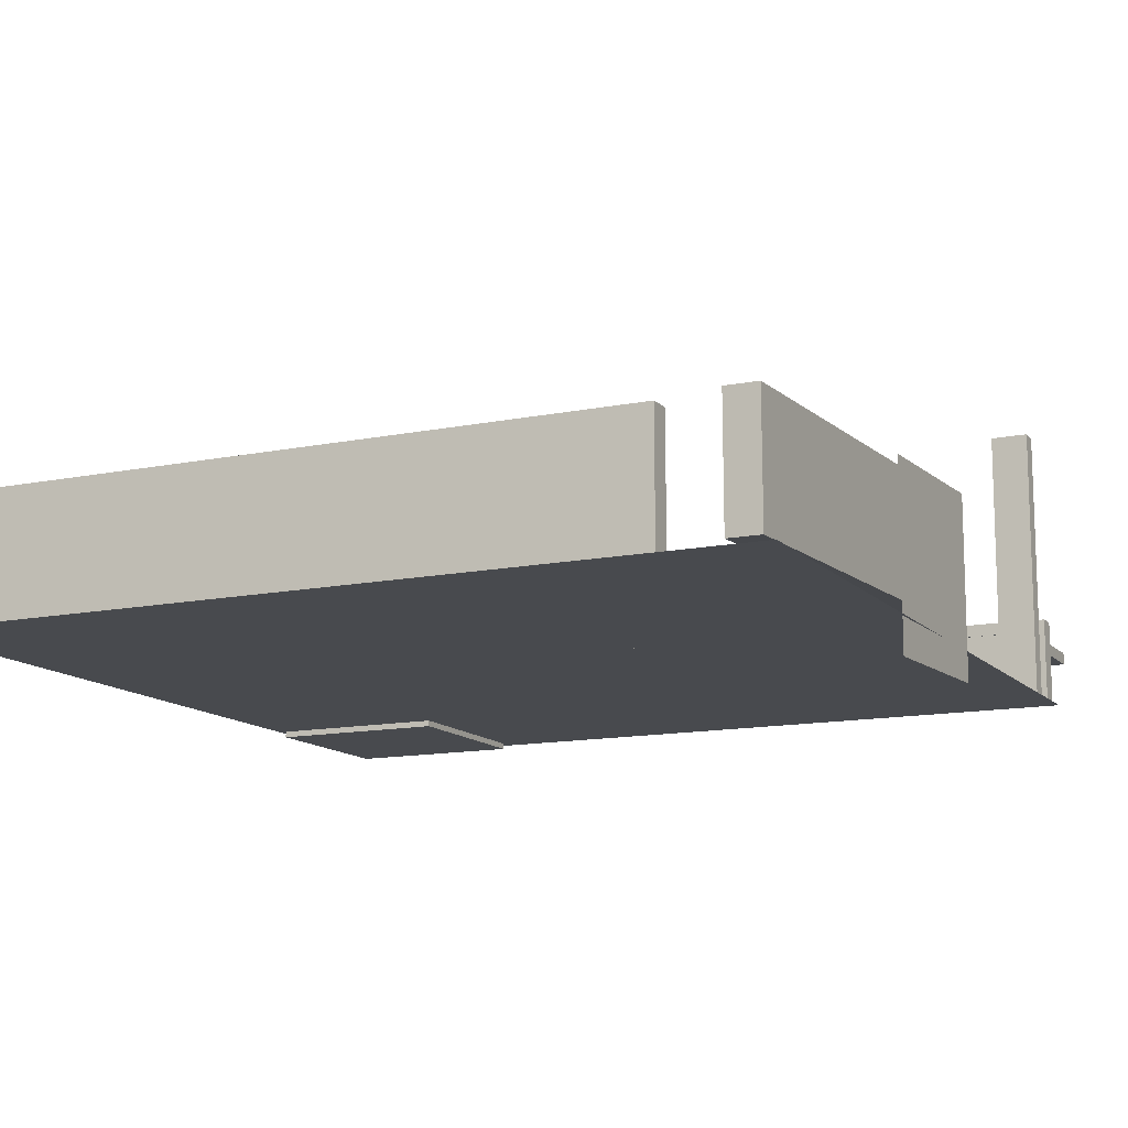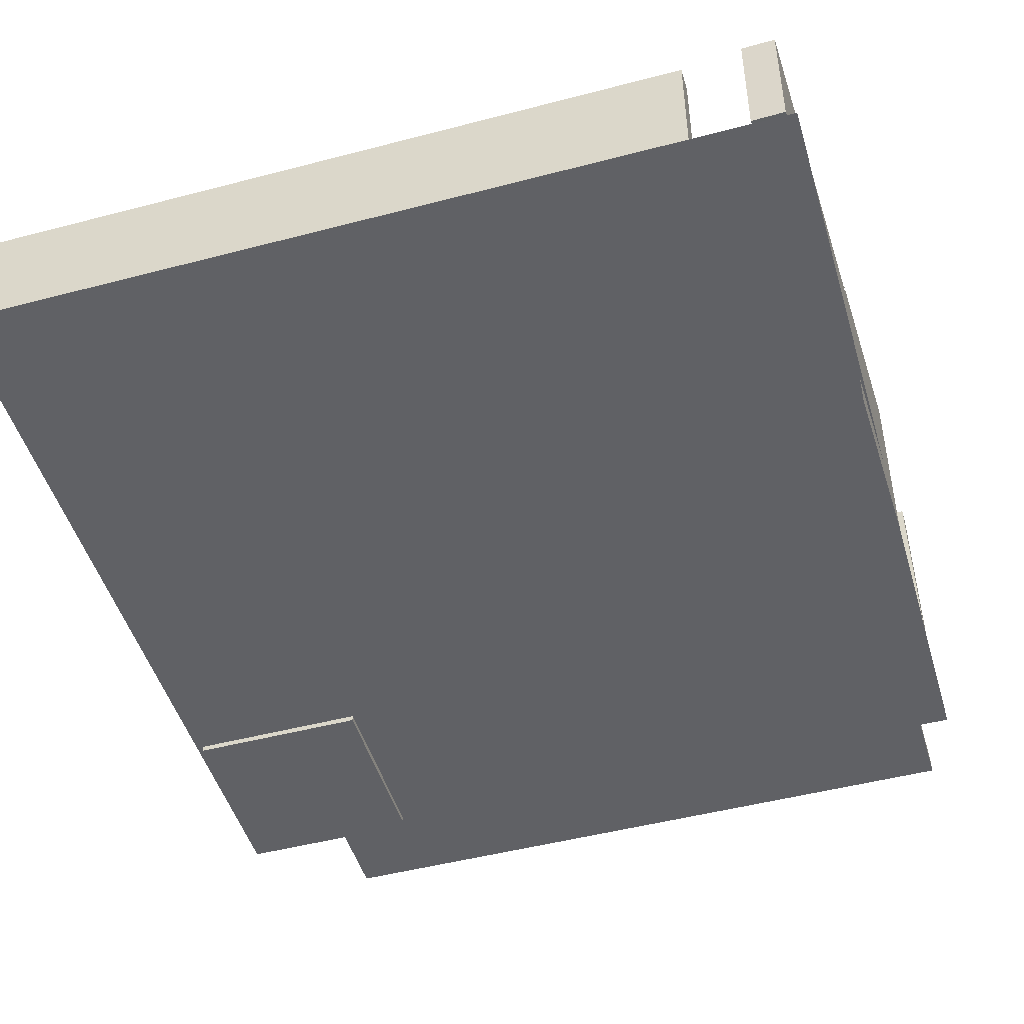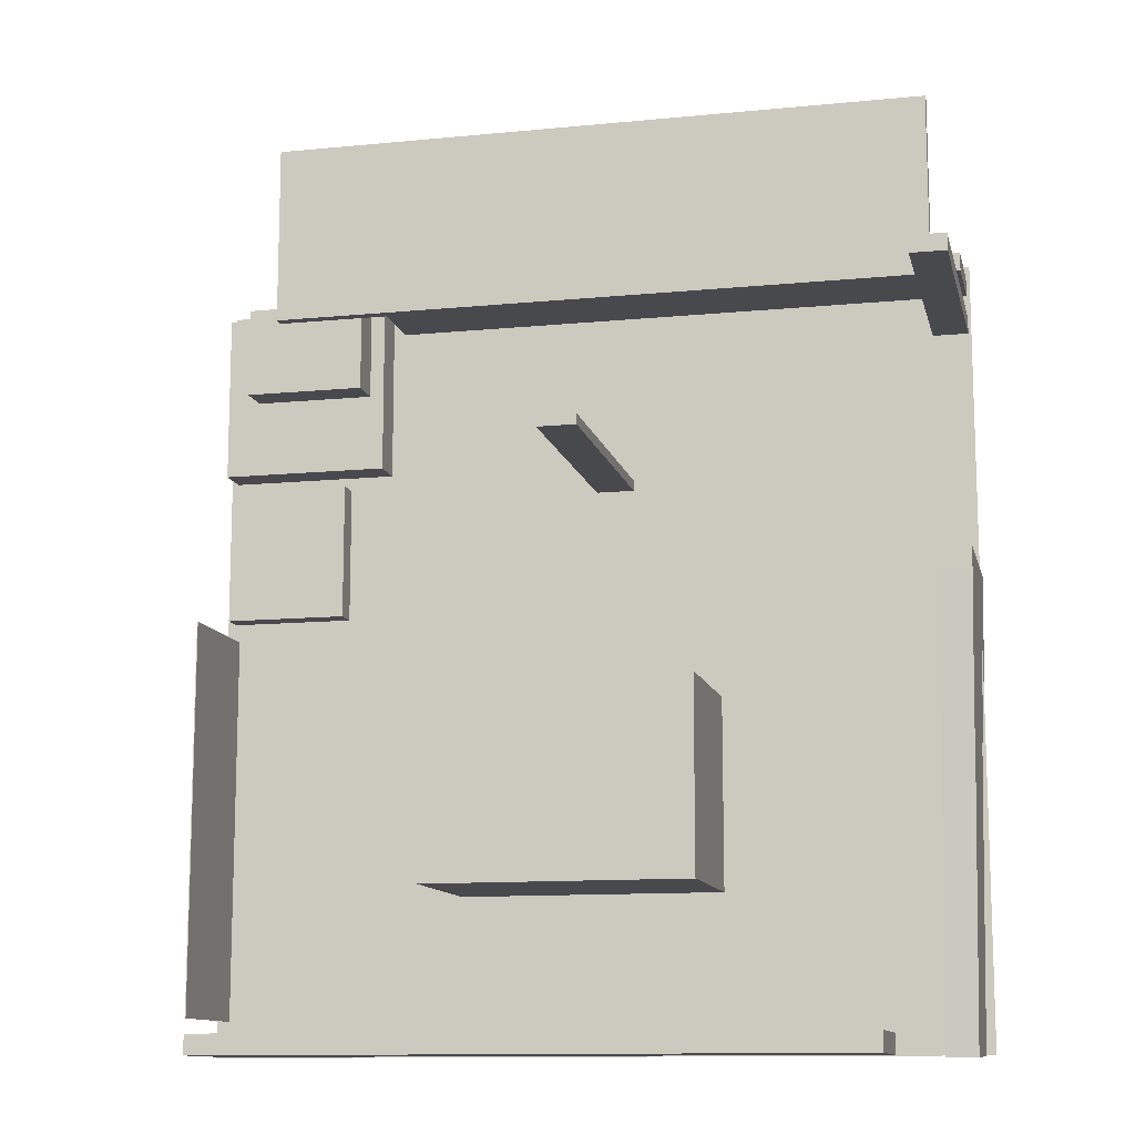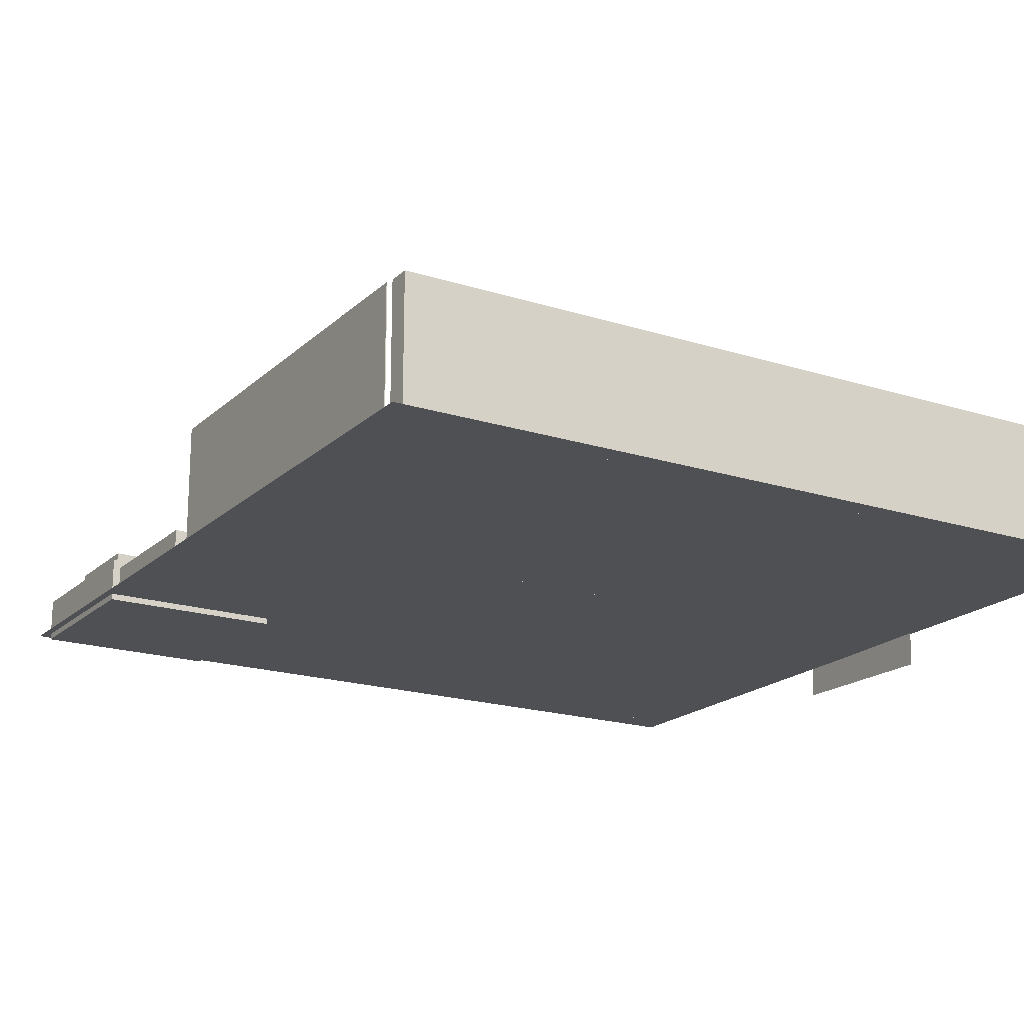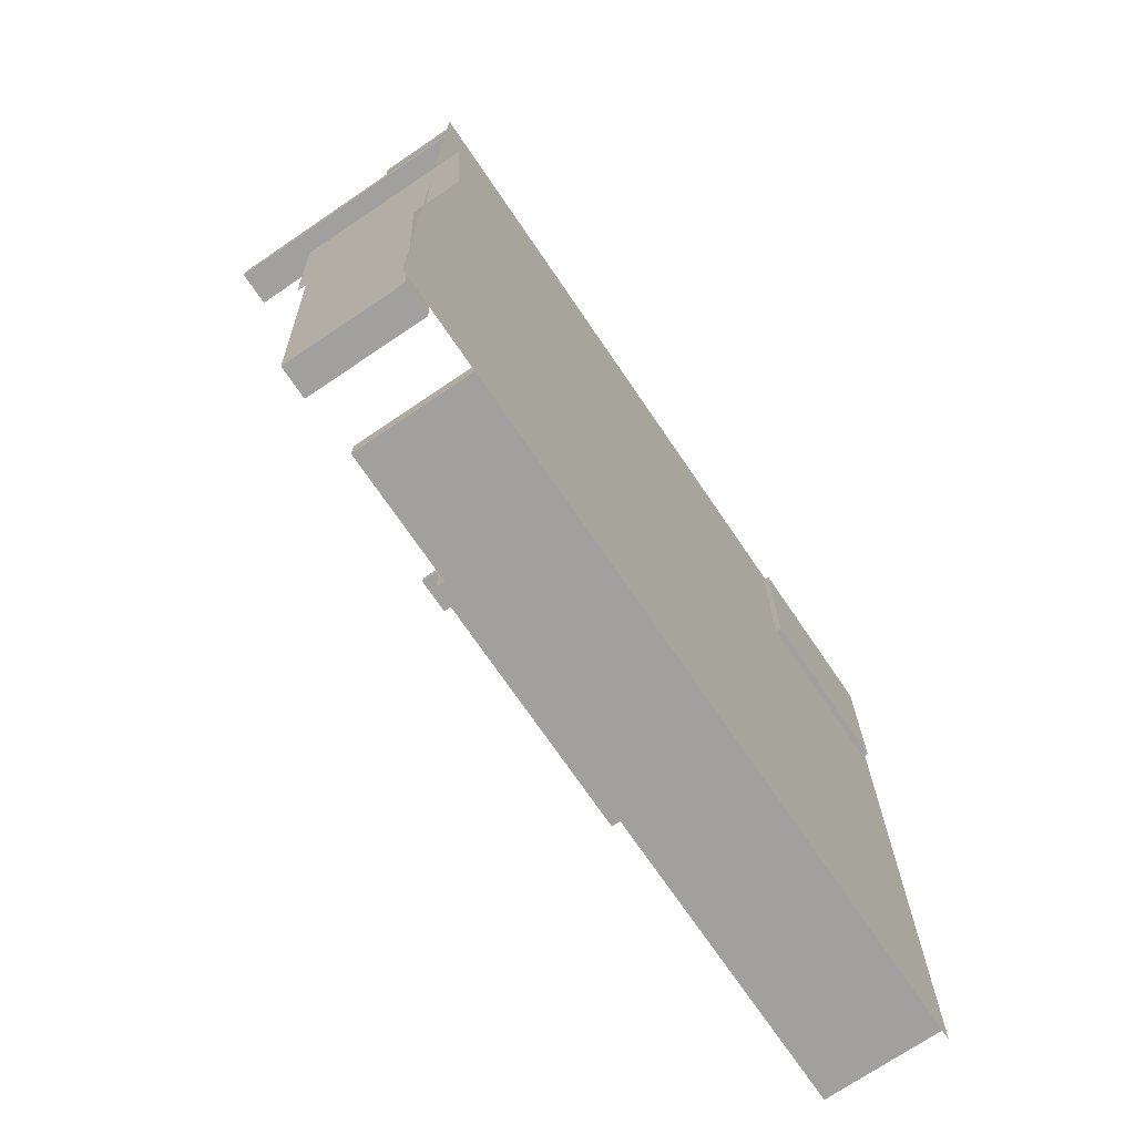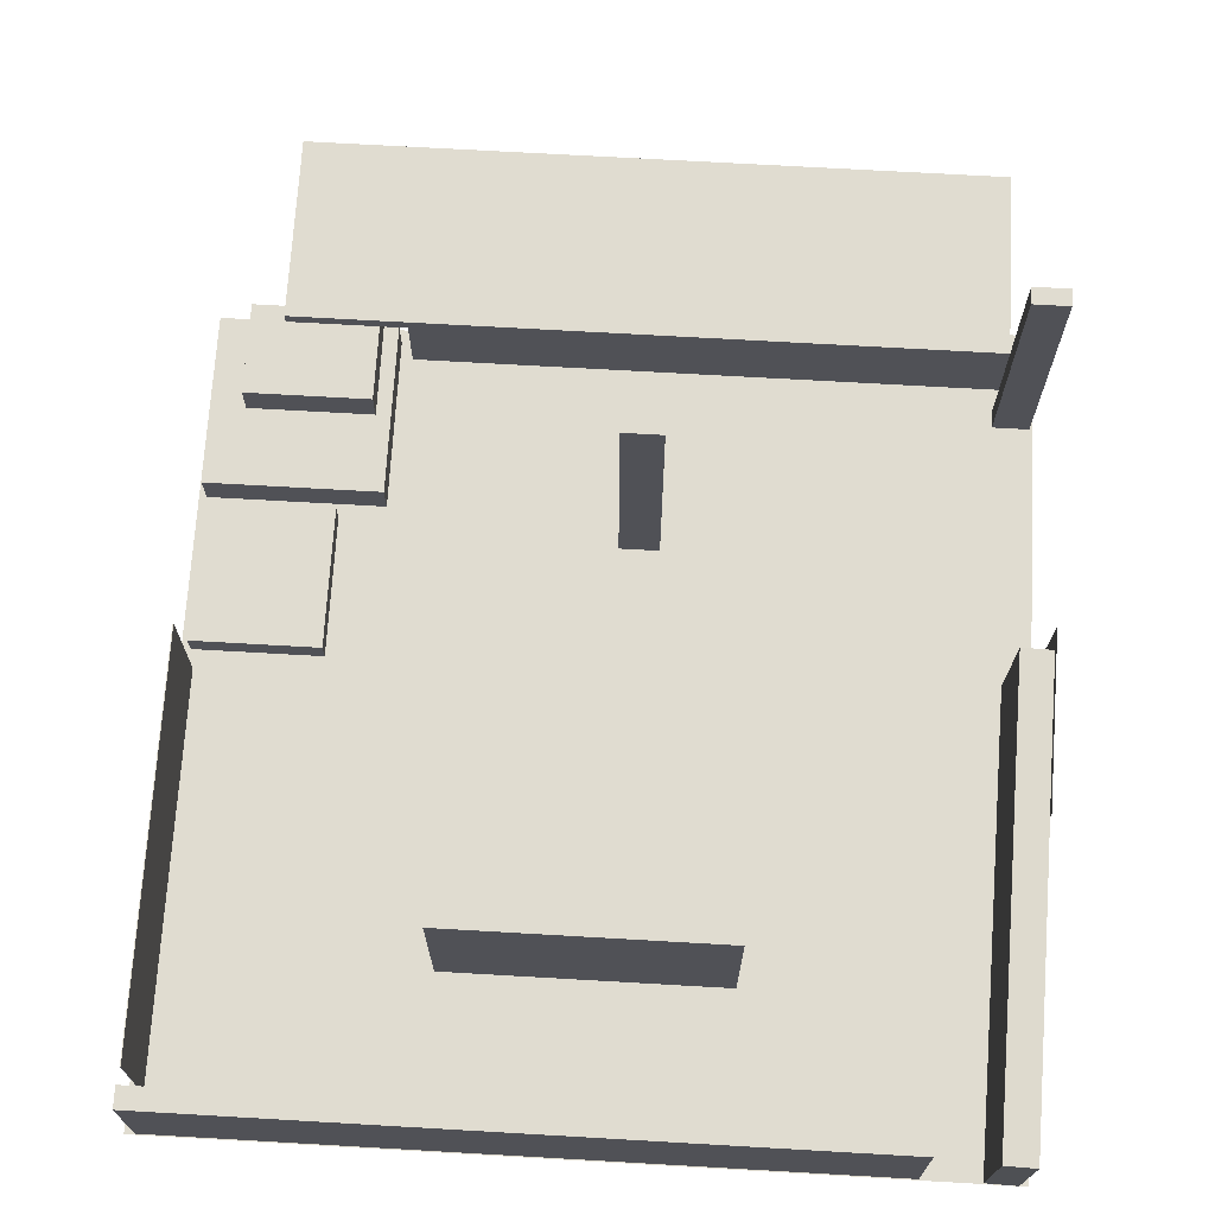
<metadata>
{"format":"obj","ext":"obj","renderer":"f3d","projection":"perspective","resolution":1024,"background":"white","views":[{"elev":-12.8,"azim":-154.6,"up":"+Y"},{"elev":-48.3,"azim":-163.6,"up":"+Y"},{"elev":-12.0,"azim":-167.0,"up":"+Z"},{"elev":-19.0,"azim":148.8,"up":"+Y"},{"elev":-71.9,"azim":-55.8,"up":"+Z"},{"elev":69.6,"azim":-176.7,"up":"+Y"}]}
</metadata>
<code>
o Plane
v -4.748 0.0152 6.756
v 4.458 0.0152 6.756
v -4.748 0.0152 -2.45
v 4.458 0.0152 -2.45
f 2 3 1
f 2 4 3
o Cube.001
v 2.375 -0.05251 6.593
v 2.375 0.4279 6.593
v 2.375 -0.05251 4.593
v 2.375 0.4279 4.593
v 4.375 -0.05251 6.593
v 4.375 0.4279 6.593
v 4.375 -0.05251 4.593
v 4.375 0.4279 4.593
v 2.544 0.4279 6.584
v 2.544 0.8324 6.584
v 2.544 0.4279 5.51
v 2.544 0.8324 5.51
v 3.978 0.4279 6.584
v 3.978 0.8324 6.584
v 3.978 0.4279 5.51
v 3.978 0.8324 5.51
v 2.895 0.0152 4.431
v 2.895 0.2914 4.431
v 2.895 0.0152 2.806
v 2.895 0.2914 2.806
v 4.354 0.0152 4.431
v 4.354 0.2914 4.431
v 4.354 0.0152 2.806
v 4.354 0.2914 2.806
v -4.365 0.8324 8.576
v -4.365 0.9712 8.576
v -4.365 0.8324 6.392
v -4.365 0.9712 6.392
v 3.584 0.8324 8.576
v 3.584 0.9712 8.576
v 3.584 0.8324 6.392
v 3.584 0.9712 6.392
f 6 7 5
f 8 11 7
f 12 9 11
f 10 5 9
f 11 5 7
f 8 10 12
f 14 15 13
f 16 19 15
f 20 17 19
f 18 13 17
f 19 13 15
f 16 18 20
f 22 23 21
f 24 27 23
f 28 25 27
f 26 21 25
f 27 21 23
f 24 26 28
f 30 31 29
f 32 35 31
f 36 33 35
f 34 29 33
f 35 29 31
f 32 34 36
f 6 8 7
f 8 12 11
f 12 10 9
f 10 6 5
f 11 9 5
f 8 6 10
f 14 16 15
f 16 20 19
f 20 18 17
f 18 14 13
f 19 17 13
f 16 14 18
f 22 24 23
f 24 28 27
f 28 26 25
f 26 22 21
f 27 25 21
f 24 22 26
f 30 32 31
f 32 36 35
f 36 34 33
f 34 30 29
f 35 33 29
f 32 30 34
o Plane.001
v -4.761 -0.3282 3.052
v -4.777 1.671 2.998
v -4.715 -0.3825 1.054
v -4.731 1.617 0.9989
v -4.77 1.555 2.773
v -4.41 1.558 2.781
v -4.649 1.411 -2.495
v -4.289 1.414 -2.487
v -4.76 0.2118 2.81
v -4.4 0.2149 2.818
v -4.639 0.06855 -2.458
v -4.279 0.07162 -2.45
v -3.632 0.0152 -2.194
v -3.632 1.379 -2.194
v -3.632 0.0152 -2.438
v -3.632 1.379 -2.438
v 4.344 0.0152 -2.194
v 4.344 1.379 -2.194
v 4.344 0.0152 -2.438
v 4.344 1.379 -2.438
v 4.307 0.0152 2.589
v 4.307 1.427 2.589
v 4.307 0.0152 -2.021
v 4.307 1.427 -2.021
v 4.316 0.0152 2.589
v 4.316 1.427 2.589
v 4.316 0.0152 -2.021
v 4.316 1.427 -2.021
v -4.706 0.0152 6.621
v -4.706 0.9666 6.621
v -4.706 0.0152 6.401
v -4.706 0.9666 6.401
v 2.235 0.0152 6.621
v 2.235 0.9666 6.621
v 2.235 0.0152 6.401
v 2.235 0.9666 6.401
v -4.712 0.0152 6.134
v -4.712 3.068 6.134
v -4.712 0.0152 5.935
v -4.712 3.068 5.935
v -4.295 0.0152 6.134
v -4.295 3.068 6.134
v -4.295 0.0152 5.935
v -4.295 3.068 5.935
v -0.6657 0.0152 4.368
v -0.6657 3.137 4.368
v -0.6657 0.0152 4.243
v -0.6657 3.137 4.243
v -0.2125 0.0152 4.368
v -0.2125 3.137 4.368
v -0.2125 0.0152 4.243
v -0.2125 3.137 4.243
v -1.705 0.0152 1.696
v -1.705 1.909 1.696
v -1.705 0.0152 -0.5864
v -1.705 1.909 -0.5864
v 1.436 0.0152 1.696
v 1.436 1.909 1.696
v 1.436 0.0152 -0.5864
v 1.436 1.909 -0.5864
f 38 39 37
f 42 43 41
f 44 47 43
f 48 45 47
f 46 41 45
f 47 41 43
f 44 46 48
f 50 51 49
f 52 55 51
f 55 54 53
f 54 49 53
f 55 49 51
f 56 50 54
f 58 59 57
f 60 63 59
f 64 61 63
f 62 57 61
f 59 61 57
f 60 62 64
f 66 67 65
f 68 71 67
f 71 70 69
f 70 65 69
f 71 65 67
f 68 70 72
f 74 75 73
f 75 80 79
f 80 77 79
f 78 73 77
f 79 73 75
f 76 78 80
f 81 84 83
f 84 87 83
f 88 85 87
f 85 82 81
f 83 85 81
f 84 86 88
f 89 92 91
f 92 95 91
f 96 93 95
f 94 89 93
f 91 93 89
f 92 94 96
f 38 40 39
f 42 44 43
f 44 48 47
f 48 46 45
f 46 42 41
f 47 45 41
f 44 42 46
f 50 52 51
f 52 56 55
f 55 56 54
f 54 50 49
f 55 53 49
f 56 52 50
f 58 60 59
f 60 64 63
f 64 62 61
f 62 58 57
f 59 63 61
f 60 58 62
f 66 68 67
f 68 72 71
f 71 72 70
f 70 66 65
f 71 69 65
f 68 66 70
f 74 76 75
f 75 76 80
f 80 78 77
f 78 74 73
f 79 77 73
f 76 74 78
f 81 82 84
f 84 88 87
f 88 86 85
f 85 86 82
f 83 87 85
f 84 82 86
f 89 90 92
f 92 96 95
f 96 94 93
f 94 90 89
f 91 95 93
f 92 90 94

</code>
